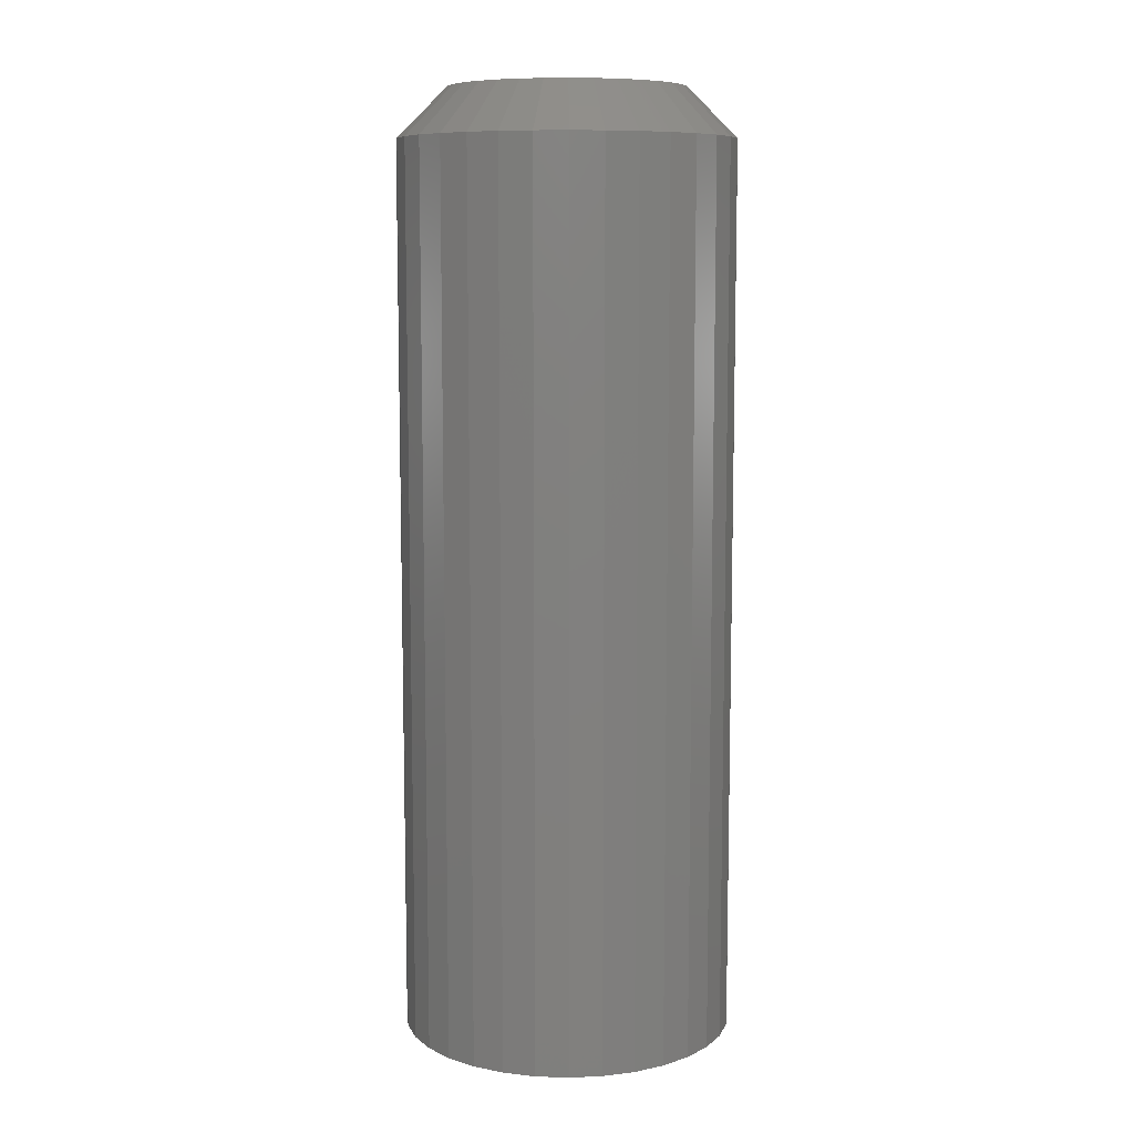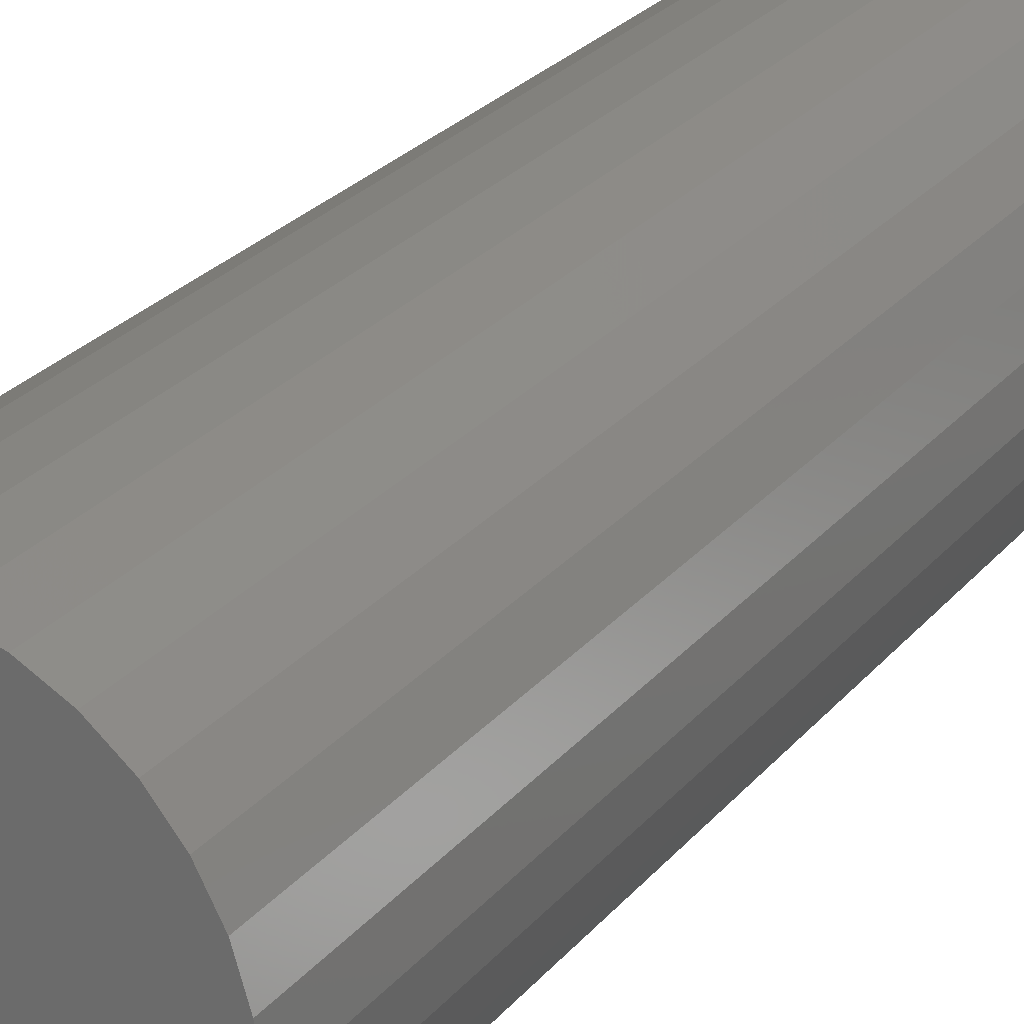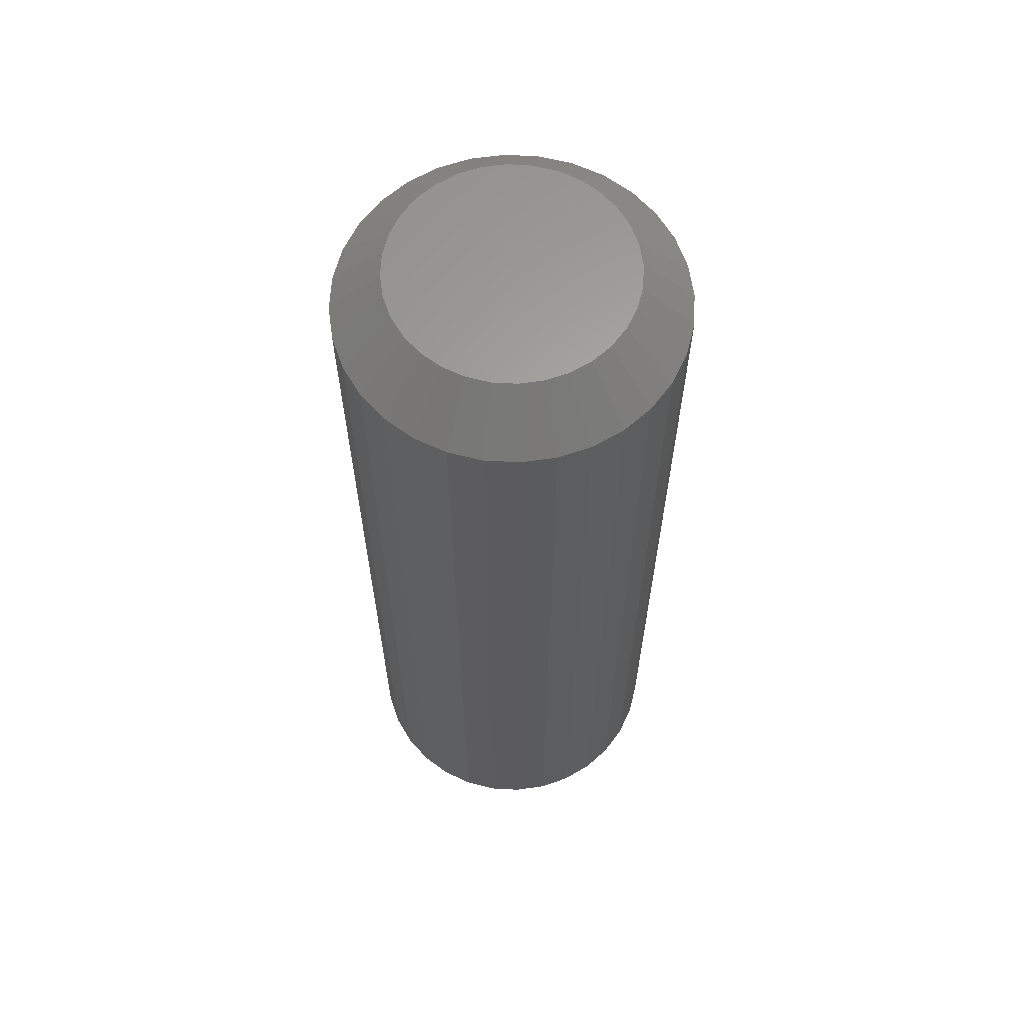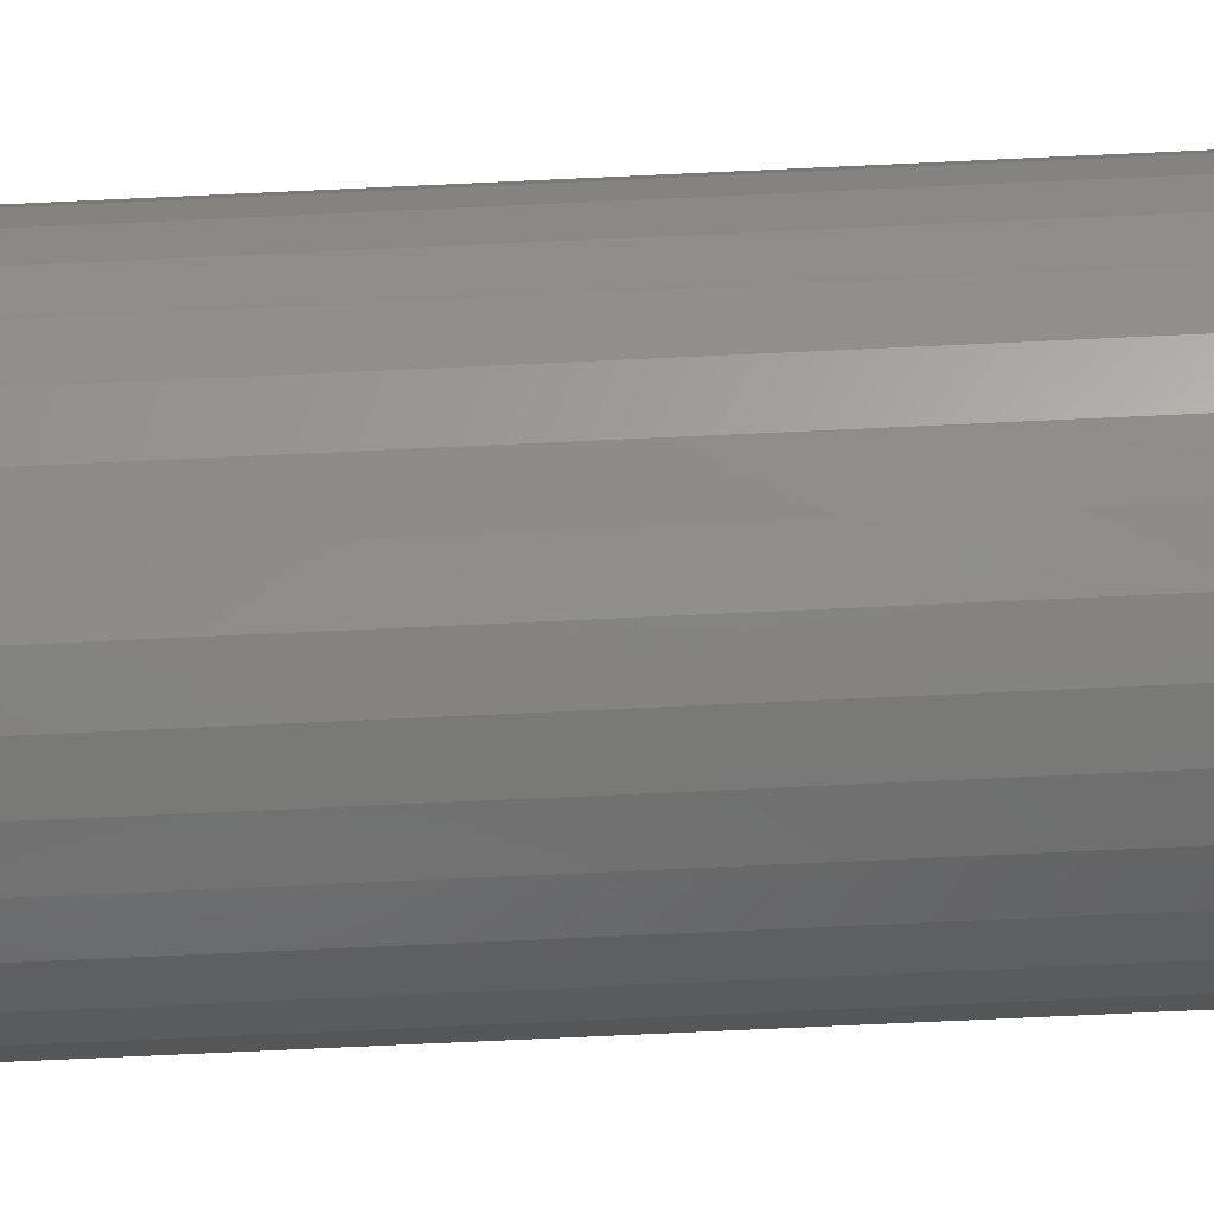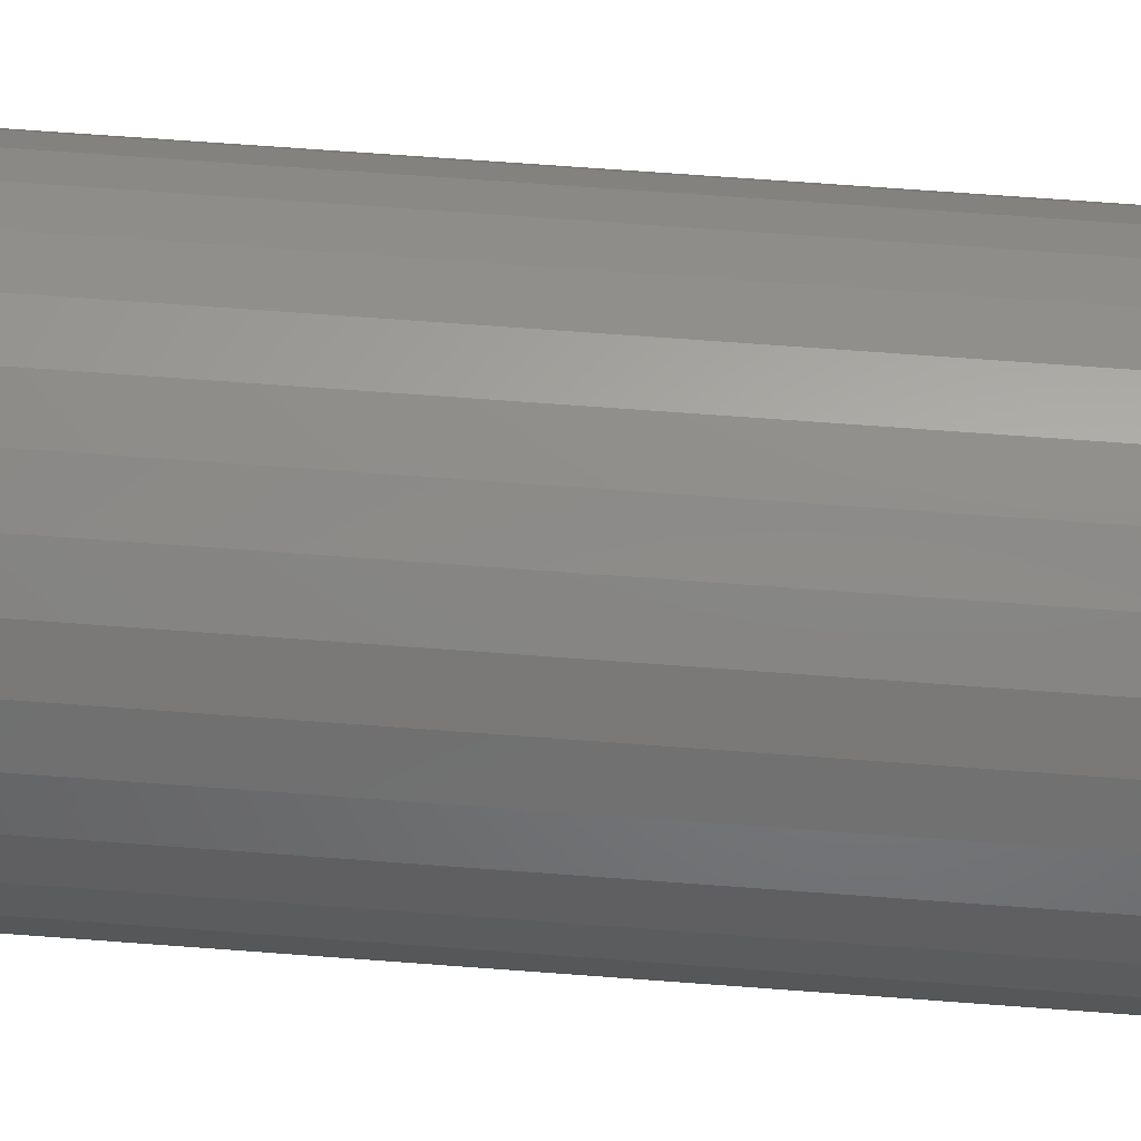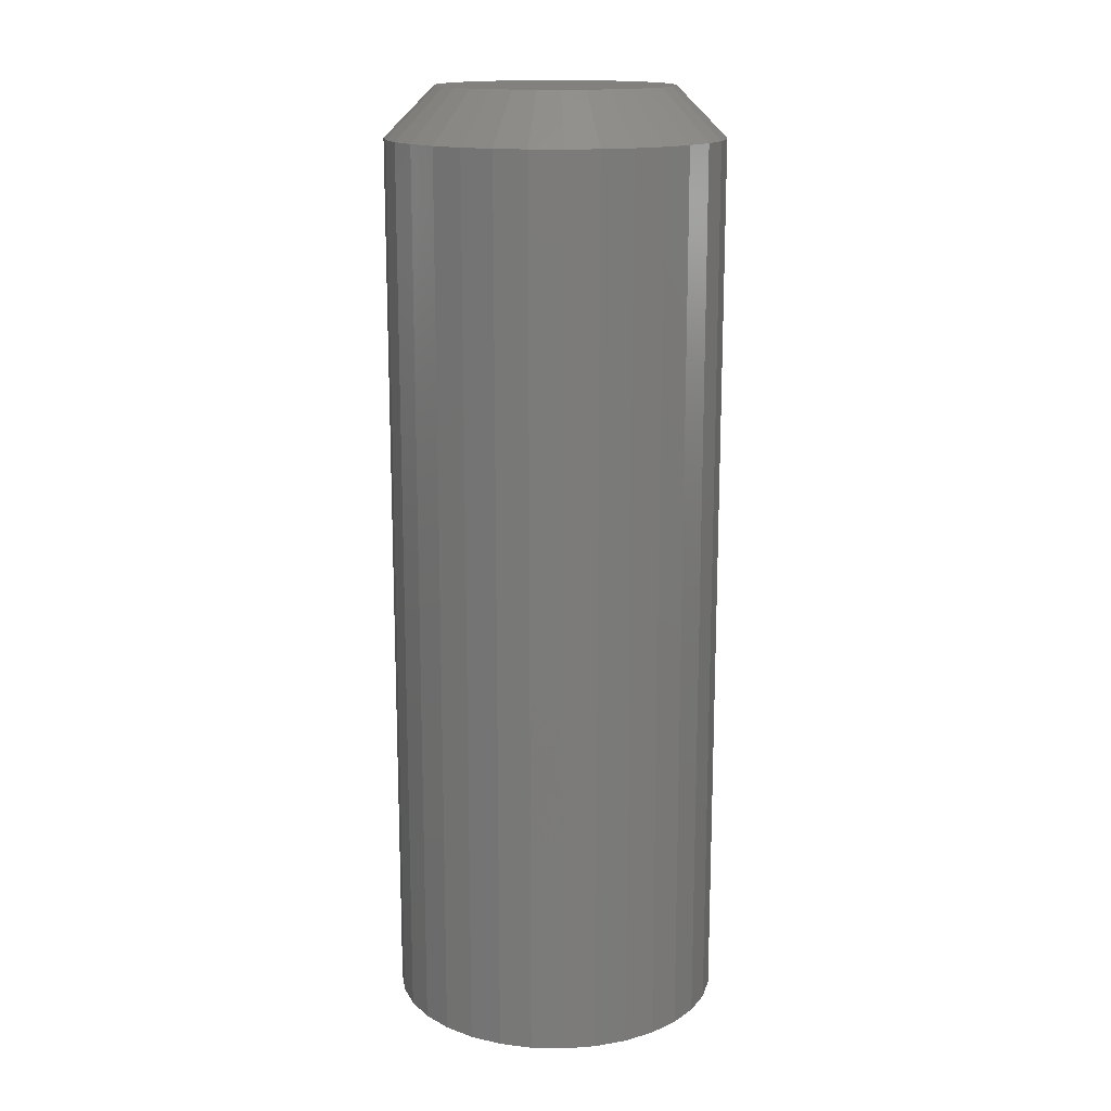
<metadata>
{"format":"stl","ext":"stl","renderer":"f3d","projection":"perspective","resolution":1024,"background":"white","views":[{"elev":9.0,"azim":-79.4,"up":"+Y"},{"elev":25.4,"azim":29.8,"up":"+Z"},{"elev":63.0,"azim":-2.5,"up":"+Y"},{"elev":-77.3,"azim":92.6,"up":"+Z"},{"elev":67.7,"azim":-85.7,"up":"+Z"},{"elev":15.6,"azim":76.0,"up":"+Y"}]}
</metadata>
<code>
# stl→obj: 96 verts, 188 faces
v -0.009 0.2969 0.03404
v -0.002089 0.2969 0.03613
v 0.005099 0.2969 0.03684
v 0.01229 0.2969 0.03613
v 0.0192 0.2969 0.03404
v -0.01537 0.2969 0.03063
v 0.02557 0.2969 0.03063
v -0.02095 0.2969 0.02605
v 0.03115 0.2969 0.02605
v -0.02553 0.2969 0.02047
v 0.03573 0.2969 0.02047
v -0.02894 0.2969 0.0141
v 0.03914 0.2969 0.0141
v -0.03104 0.2969 0.007188
v 0.04123 0.2969 0.007188
v 0.03914 0.2969 -0.0141
v -0.02894 0.2969 -0.0141
v 0.04123 0.2969 -0.007188
v -0.02553 0.2969 -0.02047
v 0.03573 0.2969 -0.02047
v -0.02095 0.2969 -0.02605
v 0.03115 0.2969 -0.02605
v -0.01537 0.2969 -0.03063
v 0.02557 0.2969 -0.03063
v -0.009 0.2969 -0.03404
v 0.0192 0.2969 -0.03404
v -0.002089 0.2969 -0.03613
v 0.005099 0.2969 -0.03684
v 0.01229 0.2969 -0.03613
v -0.03104 0.2969 -0.007188
v -0.03174 0.2969 -3.345e-17
v 0.04194 0.2969 -1.878e-17
v 0.05757 0.2812 -6.967e-17
v 0.05757 2.913e-18 -1.022e-17
v 0.05656 0.2812 -0.01024
v 0.05656 2.857e-18 -0.01024
v 0.05357 0.2812 -0.02008
v 0.05357 2.691e-18 -0.02008
v 0.04872 0.2812 -0.02915
v 0.04872 2.422e-18 -0.02915
v 0.0422 0.2812 -0.0371
v 0.0422 2.059e-18 -0.0371
v 0.03425 0.2812 -0.04362
v 0.03425 1.618e-18 -0.04362
v 0.02518 0.2812 -0.04847
v 0.02518 1.115e-18 -0.04847
v 0.01533 0.2812 -0.05146
v 0.01533 5.682e-19 -0.05146
v 0.005099 0.2812 -0.05247
v 0.005099 -7.133e-34 -0.05247
v -0.005137 0.2812 -0.05146
v -0.005137 -5.682e-19 -0.05146
v -0.01498 0.2812 -0.04847
v -0.01498 -1.115e-18 -0.04847
v -0.02405 0.2812 -0.04362
v -0.02405 -1.618e-18 -0.04362
v -0.032 0.2812 -0.0371
v -0.032 -2.059e-18 -0.0371
v -0.03853 0.2812 -0.02915
v -0.03853 -2.422e-18 -0.02915
v -0.04337 0.2812 -0.02008
v -0.04337 -2.691e-18 -0.02008
v -0.04636 0.2812 -0.01024
v -0.04636 -2.857e-18 -0.01024
v -0.04737 0.2812 2.628e-18
v -0.04737 -2.913e-18 2.628e-18
v -0.04636 0.2812 0.01024
v -0.04636 -2.857e-18 0.01024
v -0.04337 0.2812 0.02008
v -0.04337 -2.691e-18 0.02008
v -0.03853 0.2812 0.02915
v -0.03853 -2.422e-18 0.02915
v -0.032 0.2812 0.0371
v -0.032 -2.059e-18 0.0371
v -0.02405 0.2812 0.04362
v -0.02405 -1.618e-18 0.04362
v -0.01498 0.2812 0.04847
v -0.01498 -1.115e-18 0.04847
v -0.005137 0.2812 0.05146
v -0.005137 -5.682e-19 0.05146
v 0.005099 0.2812 0.05247
v 0.005099 3.567e-34 0.05247
v 0.01533 0.2812 0.05146
v 0.01533 5.682e-19 0.05146
v 0.02518 0.2812 0.04847
v 0.02518 1.115e-18 0.04847
v 0.03425 0.2812 0.04362
v 0.03425 1.618e-18 0.04362
v 0.0422 0.2812 0.0371
v 0.0422 2.059e-18 0.0371
v 0.04872 0.2812 0.02915
v 0.04872 2.422e-18 0.02915
v 0.05357 0.2812 0.02008
v 0.05357 2.691e-18 0.02008
v 0.05656 0.2812 0.01024
v 0.05656 2.857e-18 0.01024
f 1 2 3
f 1 3 4
f 5 1 4
f 6 1 5
f 7 6 5
f 8 6 7
f 9 8 7
f 10 8 9
f 11 10 9
f 12 10 11
f 13 12 11
f 14 12 13
f 15 14 13
f 16 17 18
f 19 17 16
f 20 19 16
f 21 19 20
f 22 21 20
f 23 21 22
f 24 23 22
f 25 23 24
f 26 25 24
f 27 25 26
f 28 27 26
f 29 28 26
f 17 30 18
f 18 30 31
f 18 31 32
f 32 31 14
f 32 14 15
f 33 34 35
f 35 34 36
f 35 36 37
f 37 36 38
f 37 38 39
f 39 38 40
f 39 40 41
f 41 40 42
f 41 42 43
f 43 42 44
f 43 44 45
f 45 44 46
f 45 46 47
f 47 46 48
f 47 48 49
f 49 48 50
f 49 50 51
f 51 50 52
f 51 52 53
f 53 52 54
f 53 54 55
f 55 54 56
f 55 56 57
f 57 56 58
f 57 58 59
f 59 58 60
f 59 60 61
f 61 60 62
f 61 62 63
f 63 62 64
f 63 64 65
f 65 64 66
f 65 66 67
f 67 66 68
f 67 68 69
f 69 68 70
f 69 70 71
f 71 70 72
f 71 72 73
f 73 72 74
f 73 74 75
f 75 74 76
f 75 76 77
f 77 76 78
f 77 78 79
f 79 78 80
f 79 80 81
f 81 80 82
f 81 82 83
f 83 82 84
f 83 84 85
f 85 84 86
f 85 86 87
f 87 86 88
f 87 88 89
f 89 88 90
f 89 90 91
f 91 90 92
f 91 92 93
f 93 92 94
f 93 94 95
f 95 94 96
f 95 96 33
f 33 96 34
f 31 63 65
f 31 30 63
f 33 18 32
f 33 35 18
f 17 61 63
f 17 63 30
f 19 57 59
f 59 61 19
f 19 61 17
f 25 53 55
f 25 55 23
f 55 21 23
f 27 49 51
f 51 53 27
f 27 53 25
f 26 45 47
f 26 47 29
f 47 28 29
f 24 41 43
f 43 45 24
f 24 45 26
f 16 37 39
f 16 39 20
f 39 22 20
f 35 37 18
f 18 37 16
f 57 19 21
f 21 55 57
f 49 27 28
f 28 47 49
f 41 24 22
f 22 39 41
f 32 95 33
f 32 15 95
f 65 14 31
f 65 67 14
f 13 93 95
f 13 95 15
f 11 89 91
f 91 93 11
f 11 93 13
f 5 85 87
f 5 87 7
f 87 9 7
f 4 81 83
f 83 85 4
f 4 85 5
f 1 77 79
f 1 79 2
f 79 3 2
f 6 73 75
f 75 77 6
f 6 77 1
f 12 69 71
f 12 71 10
f 71 8 10
f 67 69 14
f 14 69 12
f 89 11 9
f 9 87 89
f 81 4 3
f 3 79 81
f 73 6 8
f 8 71 73
f 84 82 80
f 80 78 84
f 84 78 86
f 86 78 76
f 86 76 88
f 88 76 74
f 88 74 90
f 90 74 72
f 90 72 92
f 92 72 70
f 92 70 94
f 94 70 68
f 94 68 96
f 36 62 38
f 38 62 60
f 38 60 40
f 40 60 58
f 40 58 42
f 42 58 56
f 42 56 44
f 44 56 54
f 44 54 46
f 46 54 52
f 46 52 48
f 52 50 48
f 96 68 34
f 34 68 66
f 34 66 36
f 36 66 64
f 36 64 62

</code>
